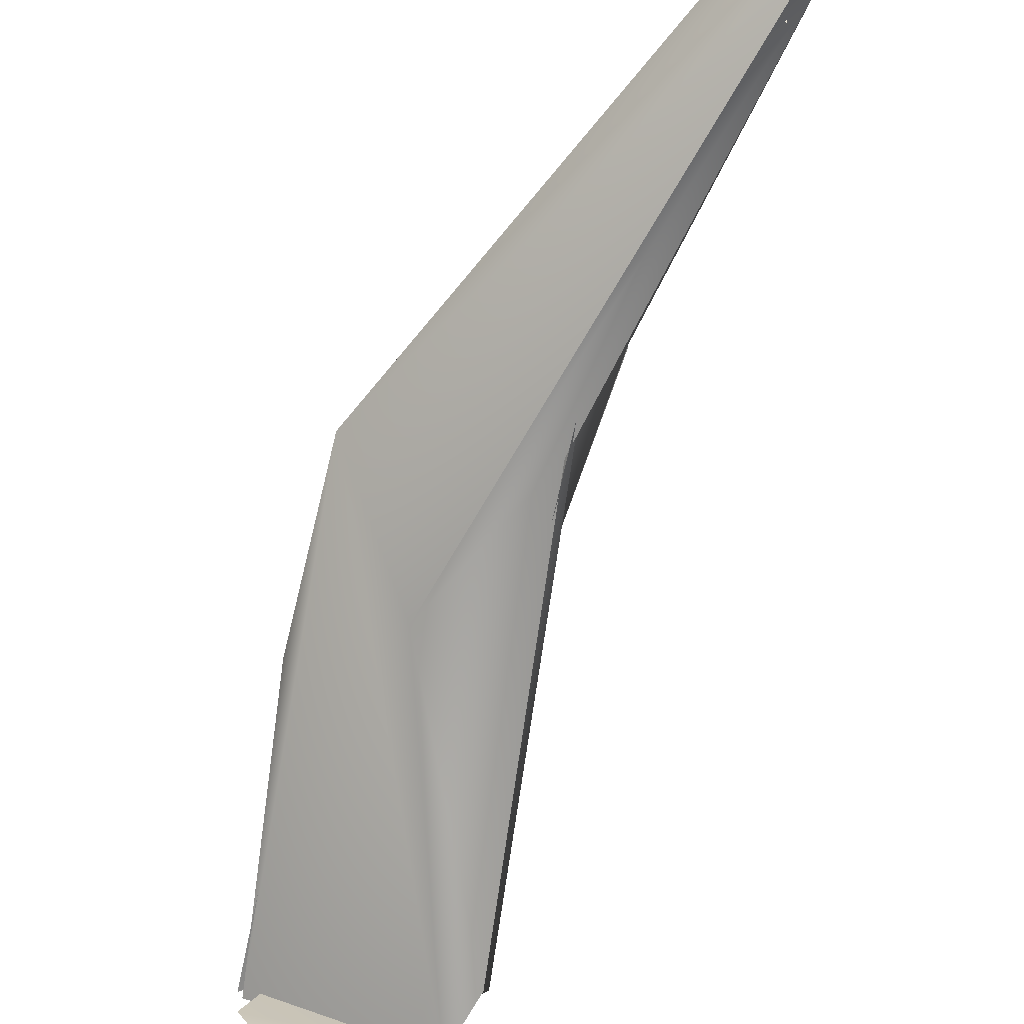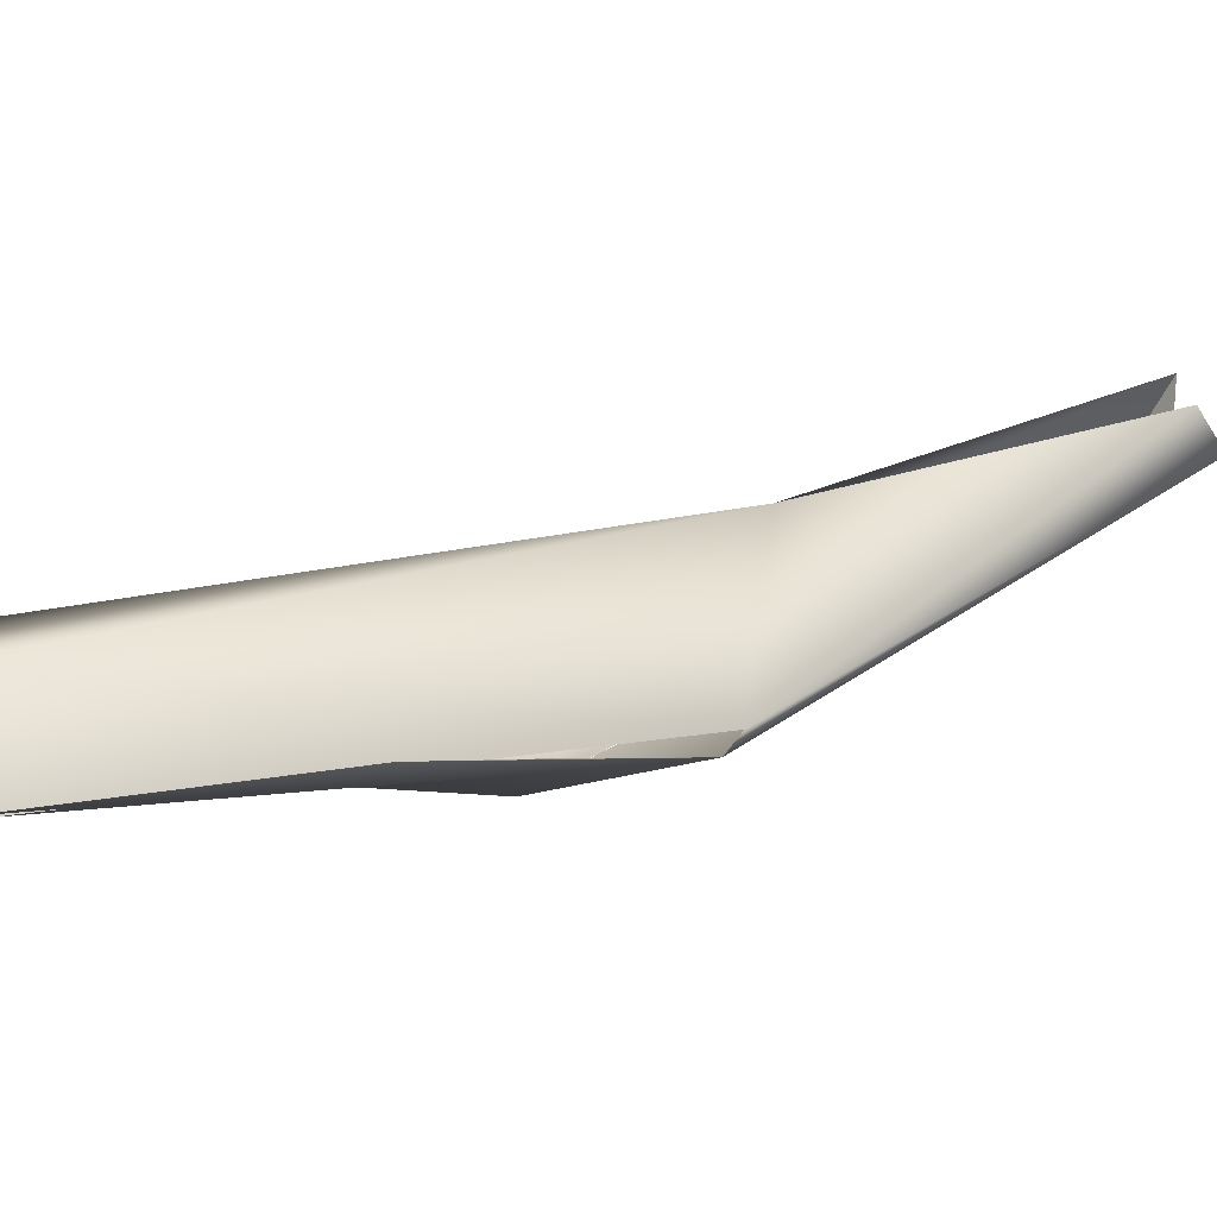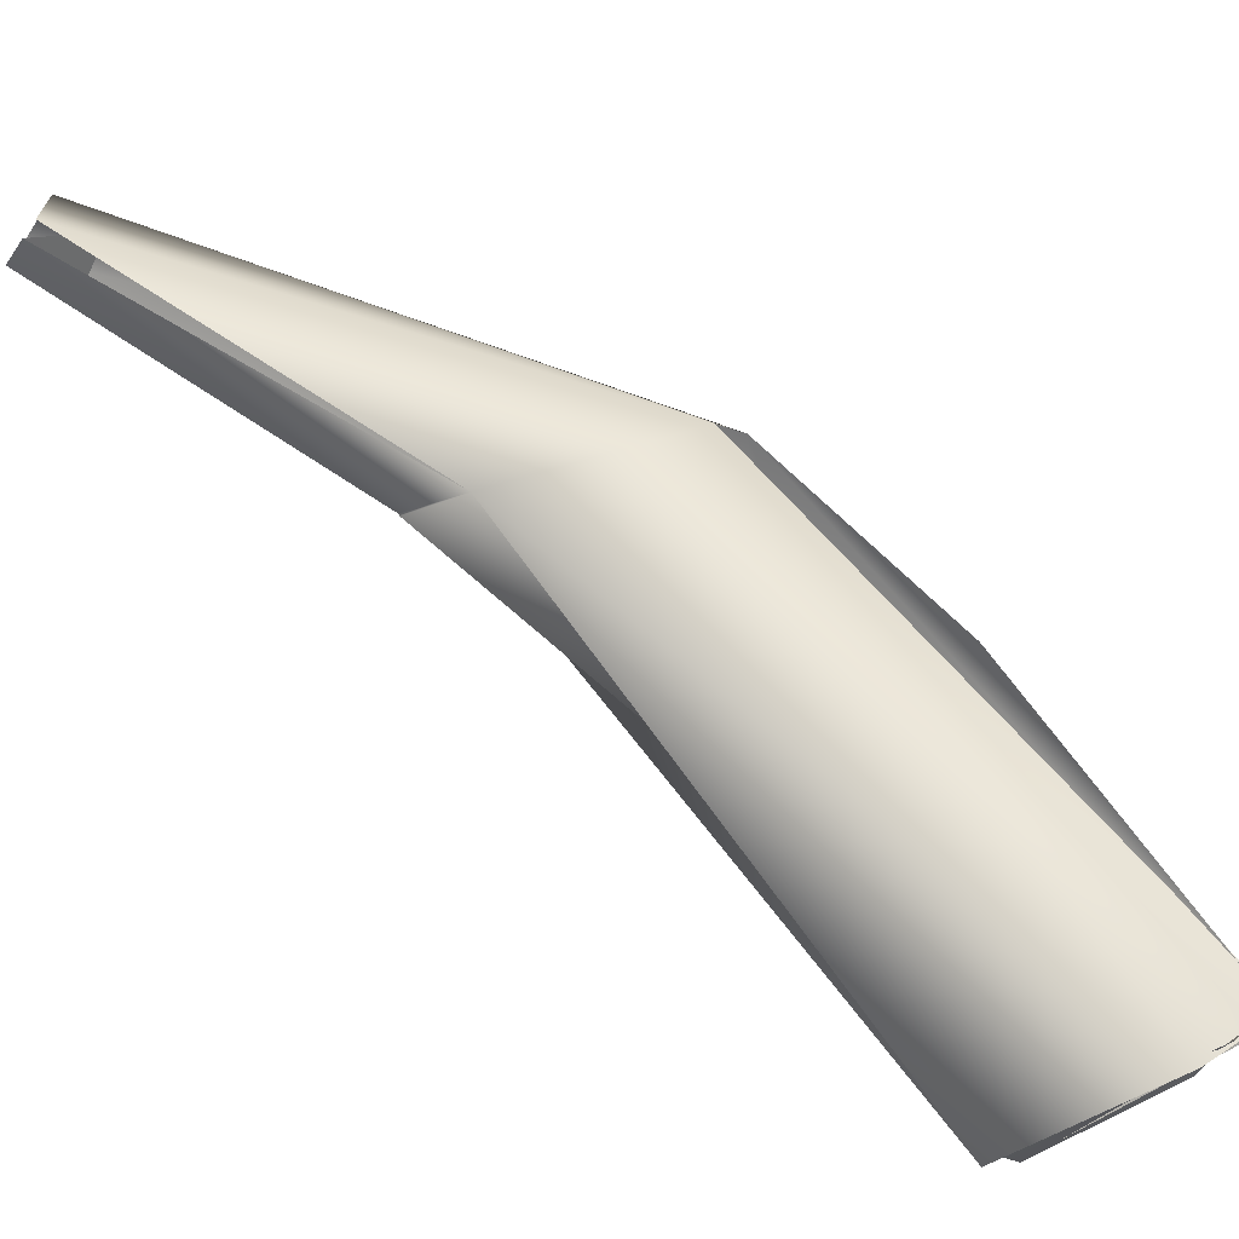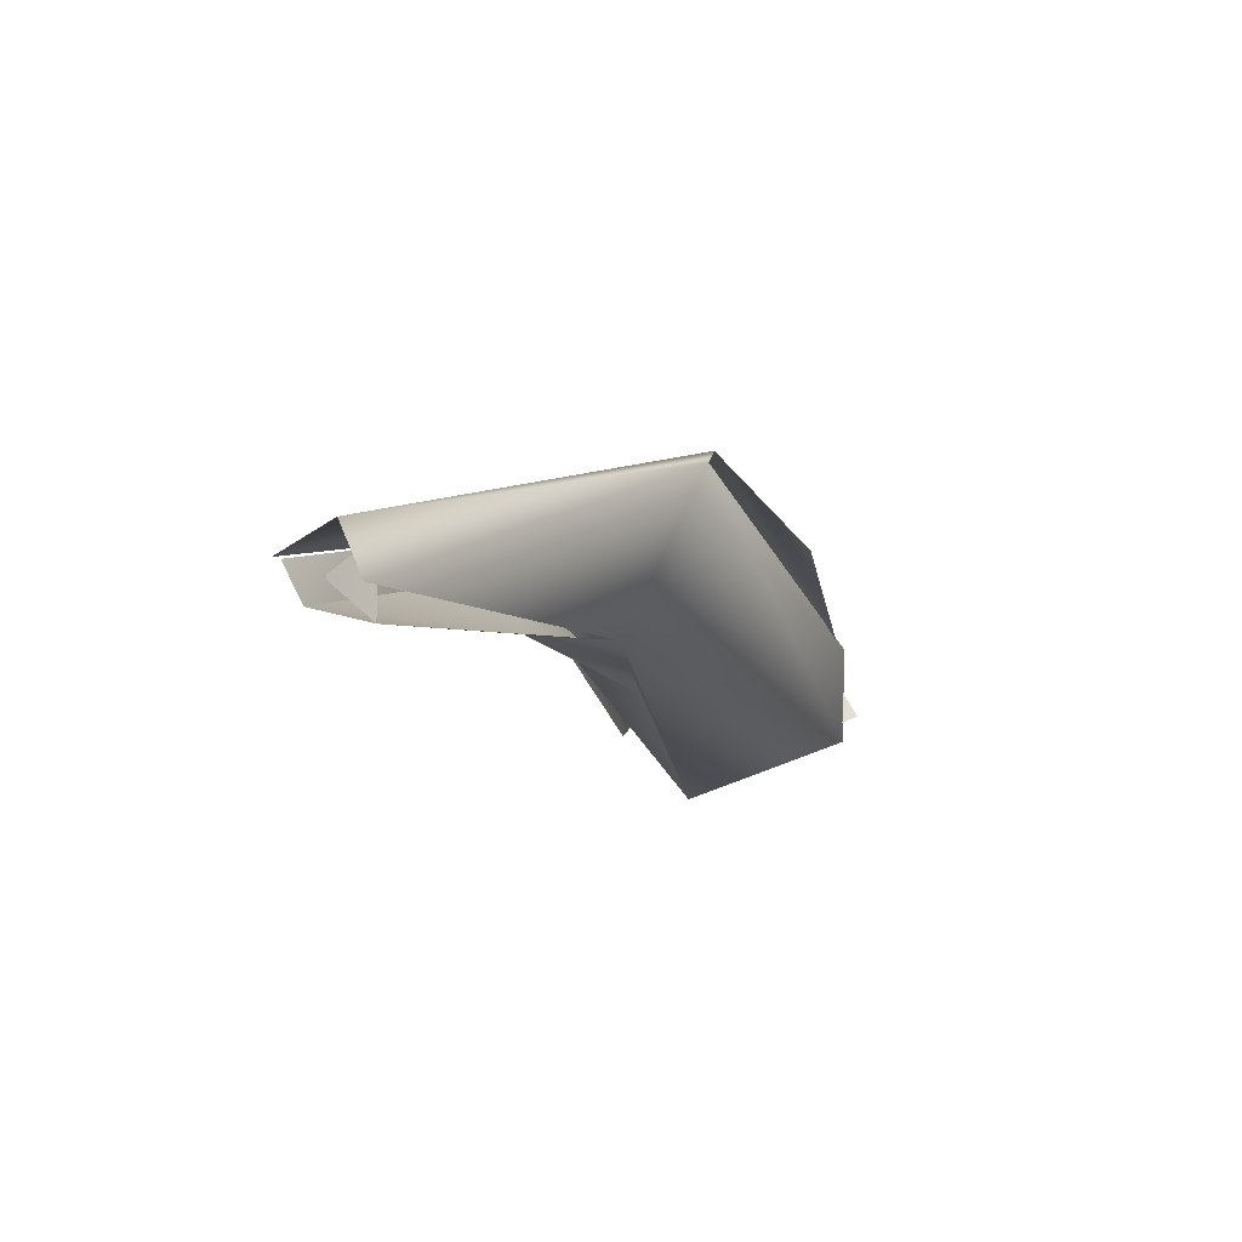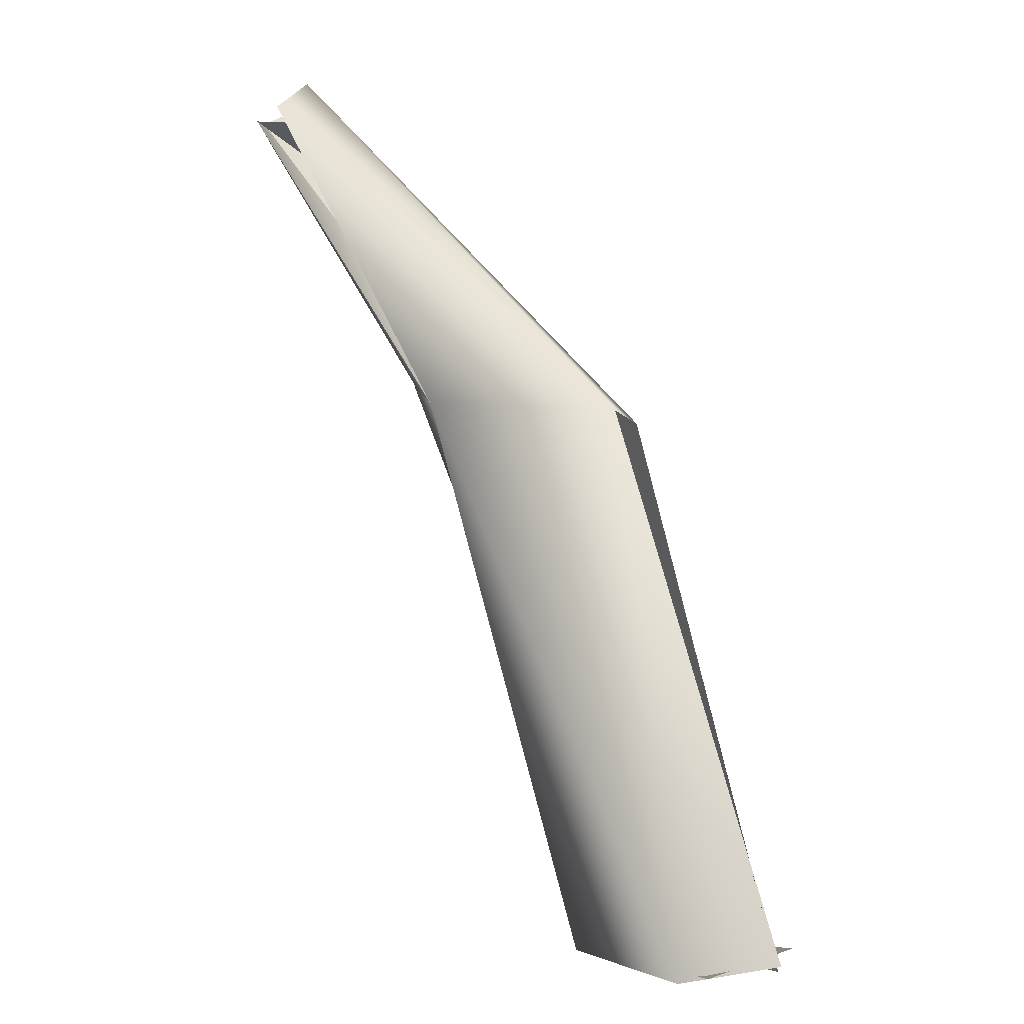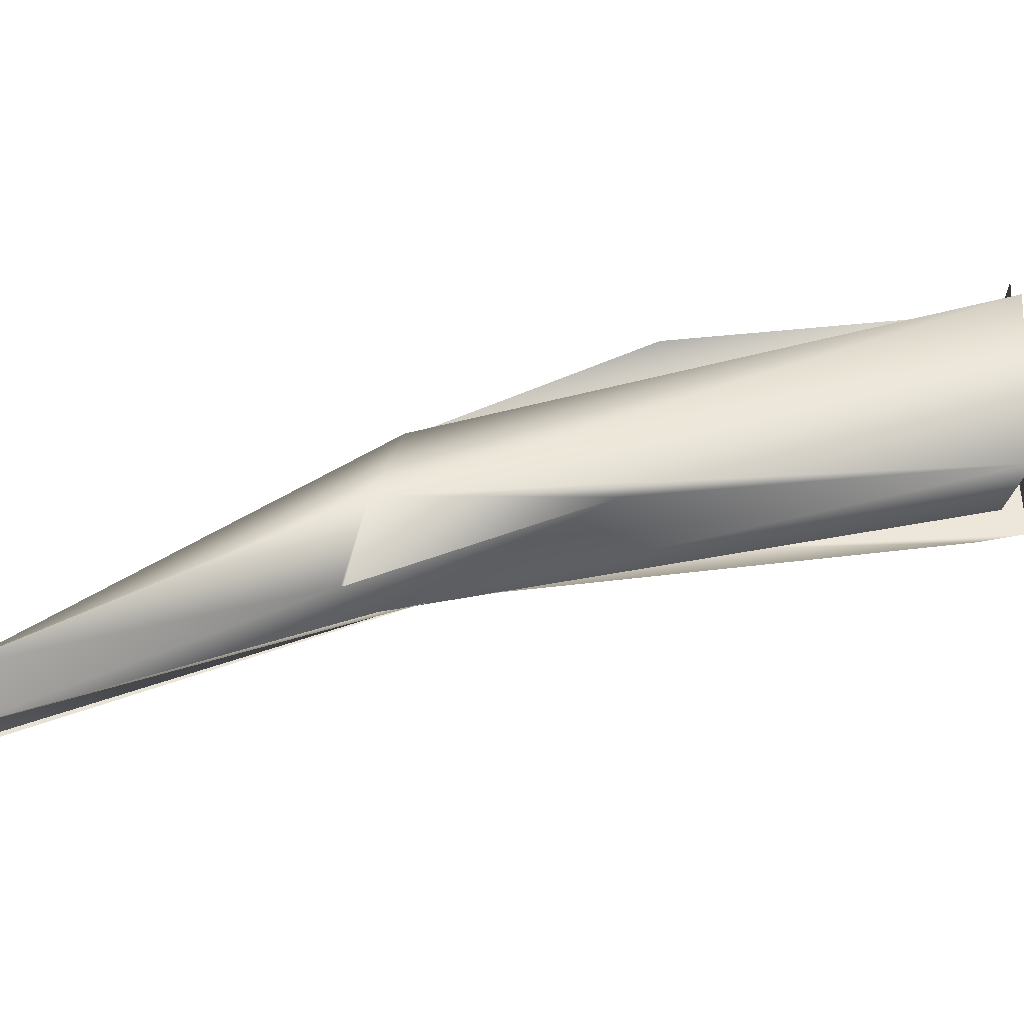
<metadata>
{"format":"obj","ext":"obj","renderer":"f3d","projection":"perspective","resolution":1024,"background":"white","views":[{"elev":-75.6,"azim":8.1,"up":"+Y"},{"elev":40.7,"azim":-83.9,"up":"+Y"},{"elev":79.2,"azim":158.0,"up":"+Y"},{"elev":59.4,"azim":128.9,"up":"+Z"},{"elev":4.3,"azim":-152.6,"up":"+Z"},{"elev":34.1,"azim":95.0,"up":"+Y"}]}
</metadata>
<code>
o FJ2889.obj_grp1.1531
v 0.2189 -0.1931 6.009
v 0.2184 -0.1956 6.009
v 0.2218 -0.1893 6.01
v 0.2235 -0.1891 6.009
v 0.232 -0.1939 6.009
v 0.2195 -0.1965 6.009
v 0.2218 -0.2 6.009
v 0.2192 -0.1955 6.01
v 0.2296 -0.1997 6.008
v 0.219 -0.1926 6.01
v 0.229 -0.1956 6.04
v 0.2298 -0.1996 6.008
v 0.2315 -0.1941 6.009
v 0.2216 -0.1898 6.01
v 0.219 -0.1927 6.009
v 0.2188 -0.1925 6.01
v 0.2218 -0.2 6.009
v 0.2301 -0.195 6.04
v 0.2406 -0.1919 6.041
v 0.2241 -0.1924 6.028
v 0.2315 -0.201 6.031
v 0.2321 -0.1987 6.011
v 0.2293 -0.1985 6.01
v 0.241 -0.1984 6.04
v 0.2371 -0.1937 6.029
v 0.2398 -0.1983 6.037
v 0.2435 -0.1952 6.042
v 0.2435 -0.1952 6.042
v 0.2548 -0.1961 6.058
v 0.252 -0.1966 6.06
v 0.2543 -0.198 6.059
v 0.2529 -0.1946 6.059
v 0.2536 -0.1935 6.058
v 0.2541 -0.1978 6.059
v 0.2526 -0.1974 6.056
v 0.2536 -0.1935 6.058
v 0.2504 -0.1961 6.058
f 9 11 10
f 12 3 13
f 8 3 12
f 12 17 8
f 4 16 18
f 18 19 4
f 10 11 20
f 22 21 9
f 5 24 23
f 24 5 25
f 26 21 22
f 5 4 19
f 19 25 5
f 11 9 21
f 25 27 24
f 28 25 19
f 29 21 26
f 29 24 27
f 18 11 30
f 31 11 21
f 31 30 11
f 18 30 32
f 19 27 28
f 18 32 19
f 27 19 33
f 29 34 21
f 33 29 27
f 35 36 37
l 6 7
l 1 2
l 14 15

</code>
